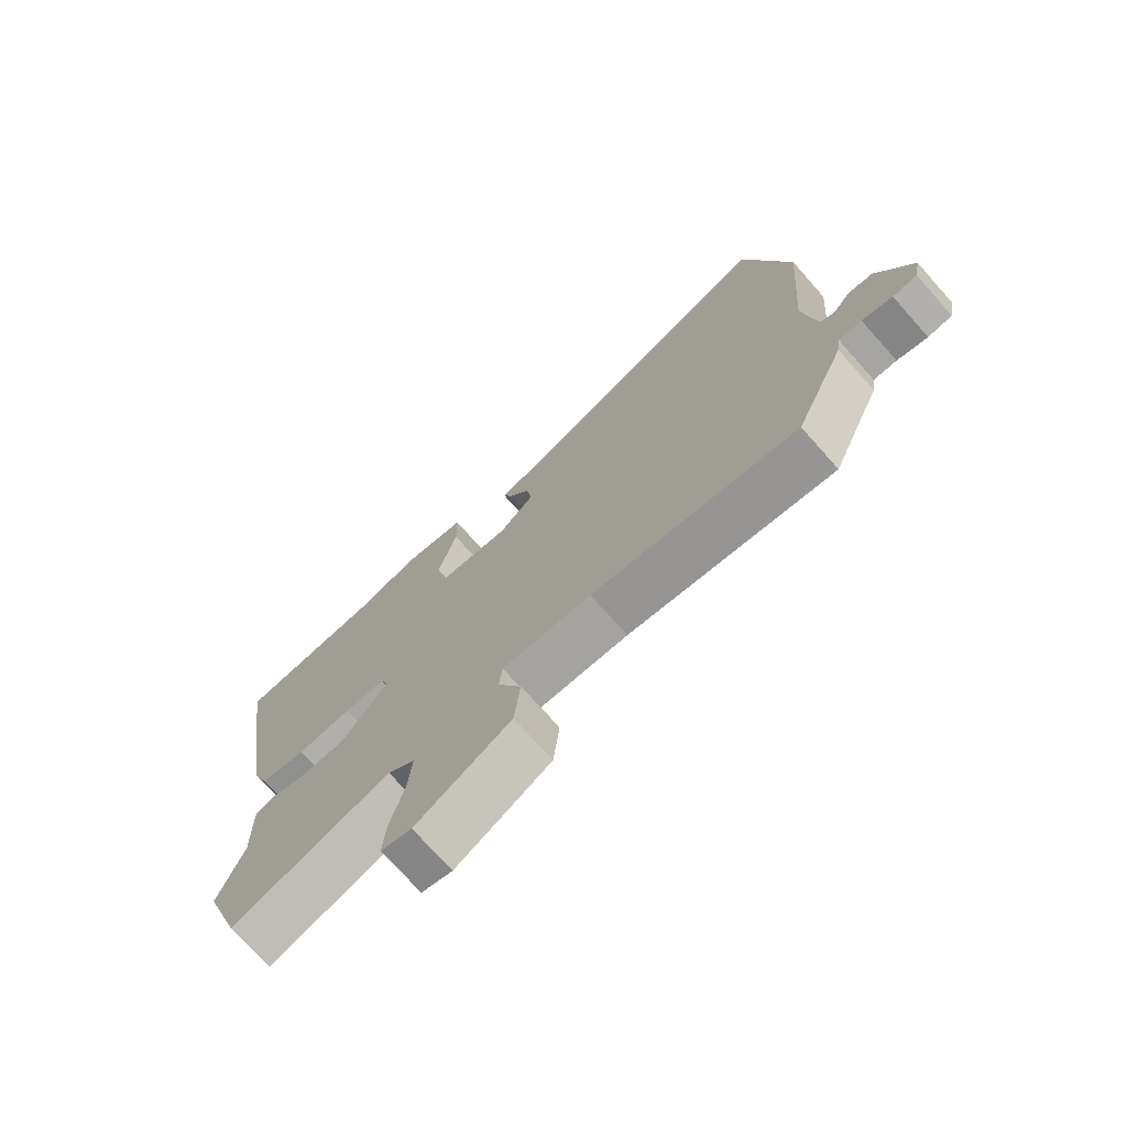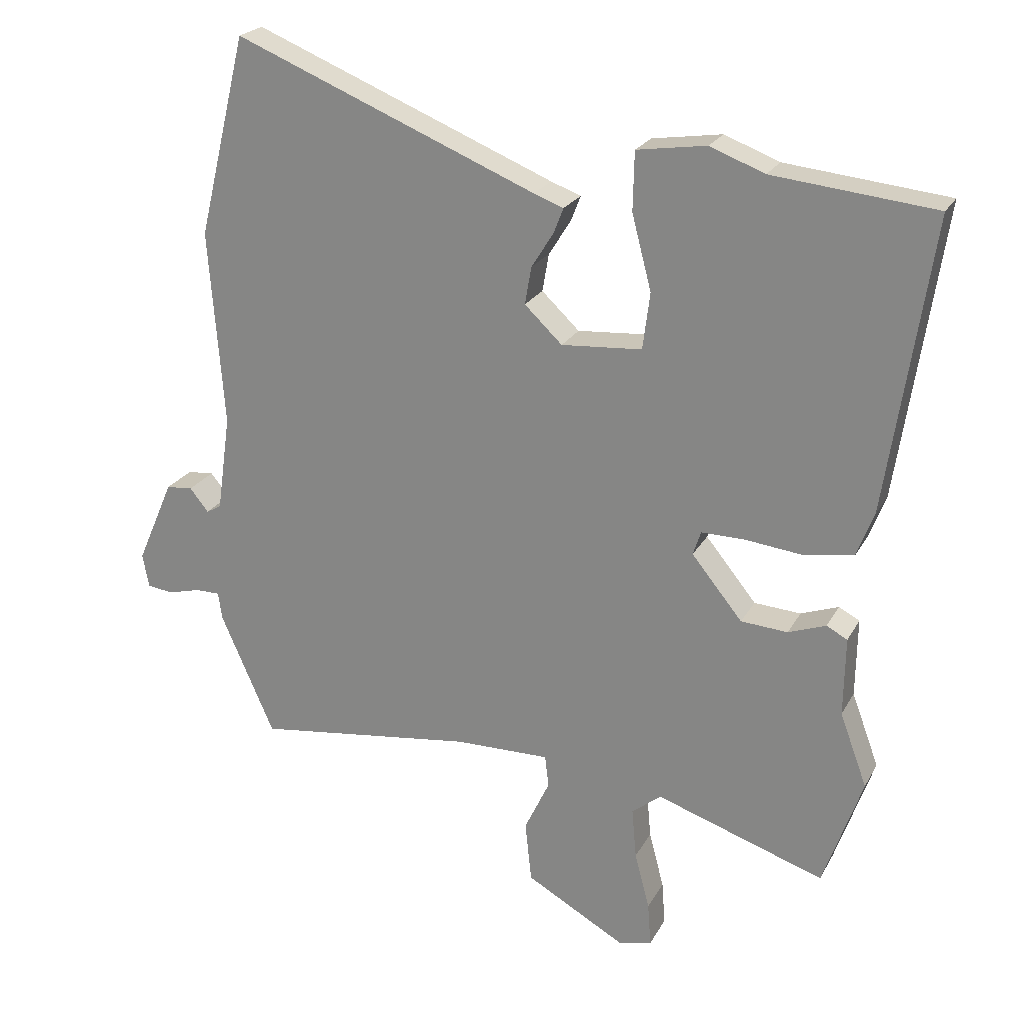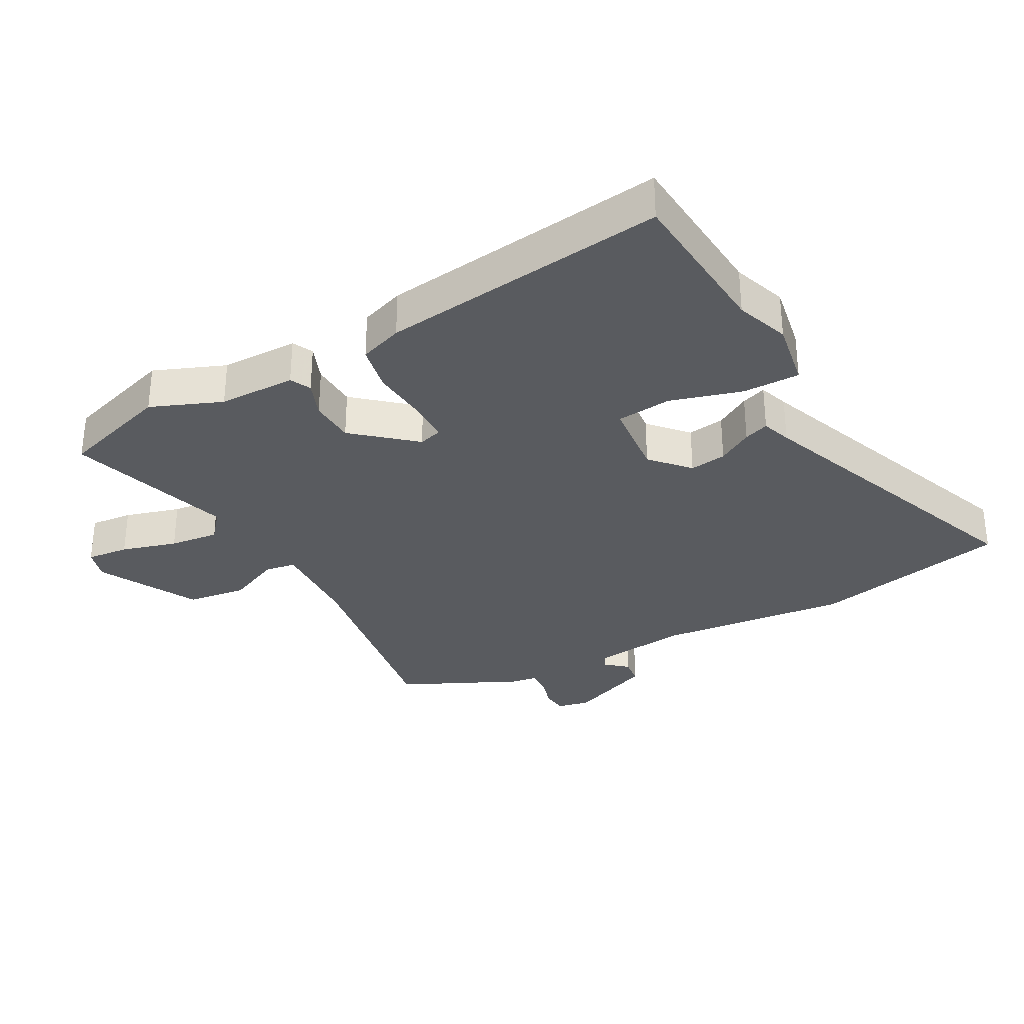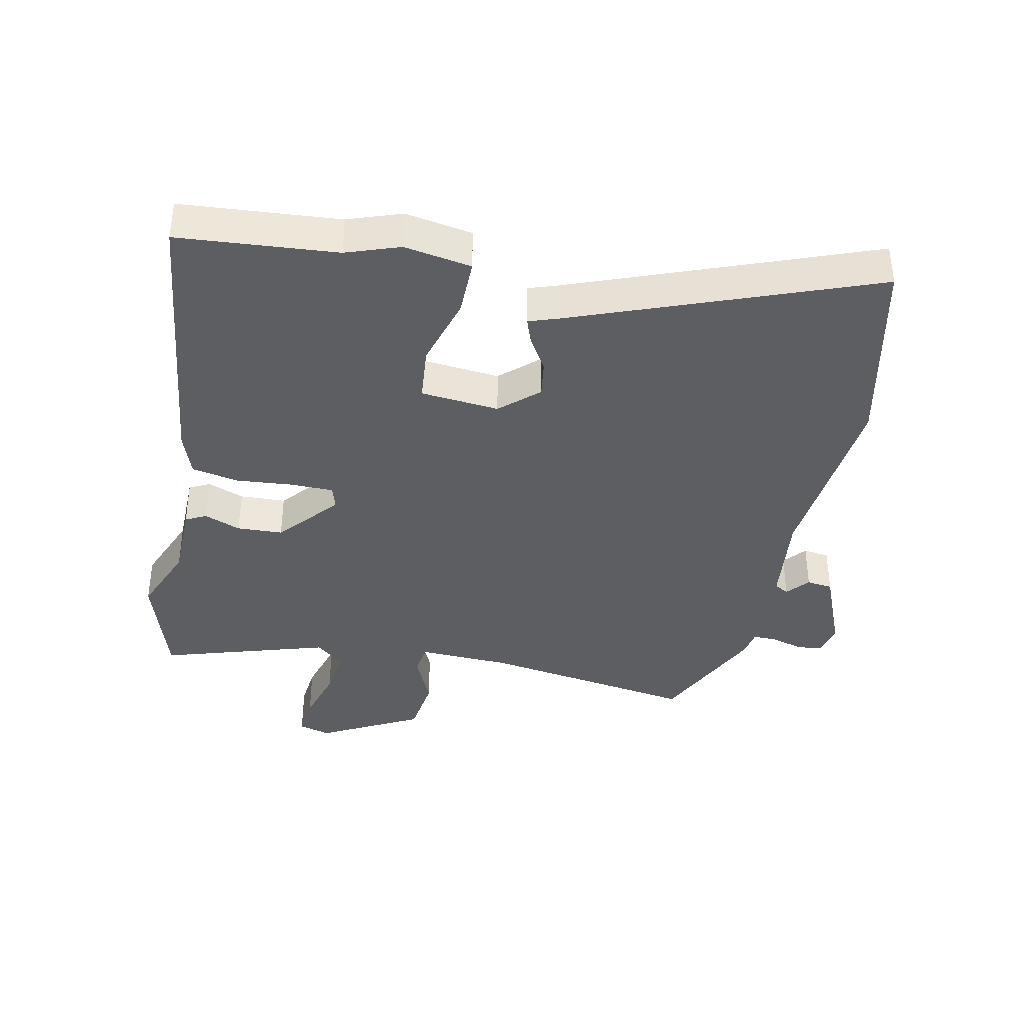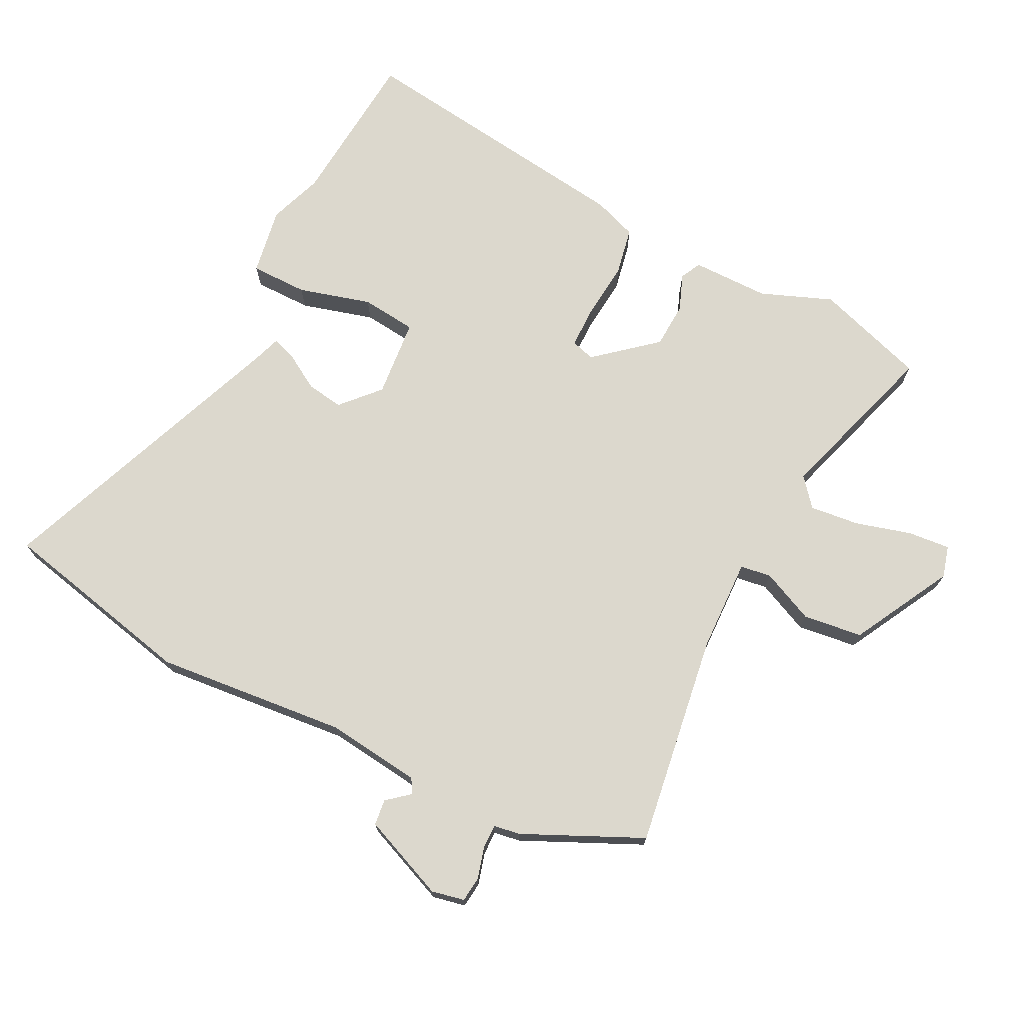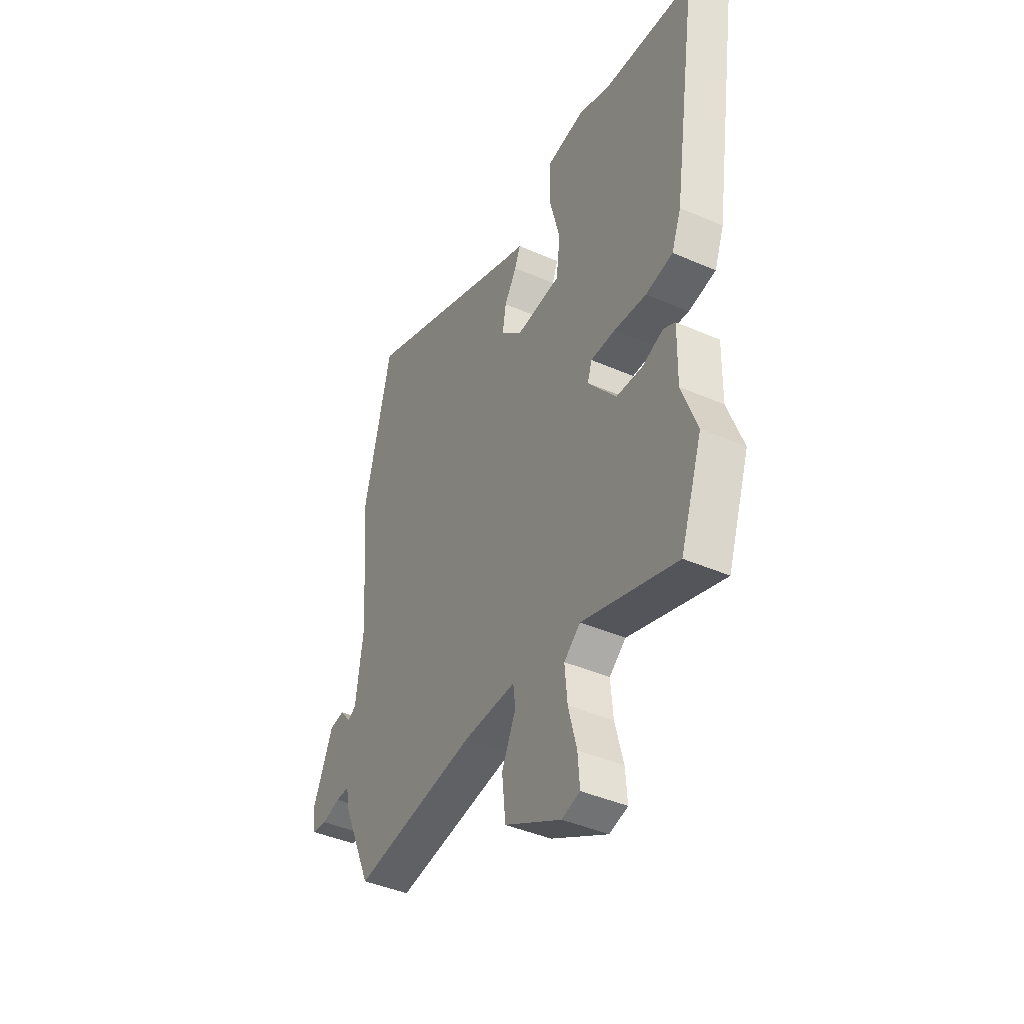
<metadata>
{"format":"obj","ext":"obj","renderer":"f3d","projection":"perspective","resolution":1024,"background":"white","views":[{"elev":-73.5,"azim":41.7,"up":"+Z"},{"elev":22.8,"azim":-157.9,"up":"+Z"},{"elev":-32.1,"azim":-62.8,"up":"+Y"},{"elev":-38.6,"azim":-13.2,"up":"+Y"},{"elev":72.5,"azim":115.7,"up":"+Y"},{"elev":-42.1,"azim":-117.7,"up":"+Z"}]}
</metadata>
<code>
v 0.461 0.07 -0.502
v 0.123 0.07 -0.458
v -0.023 0.07 -0.456
v -0.029 0.07 -0.505
v 0.01 0.07 -0.587
v 0 0.07 -0.681
v -0.155 0.07 -0.768
v -0.205 0.07 -0.755
v -0.2 0.07 -0.688
v -0.177 0.07 -0.6
v -0.17 0.07 -0.522
v -0.215 0.07 -0.486
v -0.475 0.07 -0.573
v -0.535 0.07 -0.4
v -0.493 0.07 -0.287
v -0.495 0.07 -0.165
v -0.463 0.07 -0.148
v -0.405 0.07 -0.169
v -0.333 0.07 -0.164
v -0.255 0.07 -0.068
v -0.267 0.07 -0.031
v -0.335 0.07 -0.032
v -0.424 0.07 -0.042
v -0.499 0.07 -0.029
v -0.525 0.07 0.039
v -0.593 0.07 0.49
v -0.343 0.07 0.516
v -0.259 0.07 0.548
v -0.152 0.07 0.532
v -0.15 0.07 0.442
v -0.18 0.07 0.327
v -0.169 0.07 0.24
v -0.045 0.07 0.231
v 0.013 0.07 0.286
v 0.003 0.07 0.344
v -0.031 0.07 0.398
v -0.046 0.07 0.437
v 0 0.07 0.454
v 0.465 0.07 0.644
v 0.54 0.07 0.335
v 0.517 0.07 0.033
v 0.538 0.07 -0.116
v 0.561 0.07 -0.129
v 0.59 0.07 -0.093
v 0.631 0.07 -0.097
v 0.688 0.07 -0.228
v 0.678 0.07 -0.28
v 0.638 0.07 -0.285
v 0.588 0.07 -0.272
v 0.55 0.07 -0.272
v 0.544 0.07 -0.314
v 0.461 0 -0.502
v 0.123 0 -0.458
v -0.023 0 -0.456
v -0.029 0 -0.505
v 0.01 0 -0.587
v 0 0 -0.681
v -0.155 0 -0.768
v -0.205 0 -0.755
v -0.2 0 -0.688
v -0.177 0 -0.6
v -0.17 0 -0.522
v -0.215 0 -0.486
v -0.475 0 -0.573
v -0.535 0 -0.4
v -0.493 0 -0.287
v -0.495 0 -0.165
v -0.463 0 -0.148
v -0.405 0 -0.169
v -0.333 0 -0.164
v -0.255 0 -0.068
v -0.267 0 -0.031
v -0.335 0 -0.032
v -0.424 0 -0.042
v -0.499 0 -0.029
v -0.525 0 0.039
v -0.593 0 0.49
v -0.343 0 0.516
v -0.259 0 0.548
v -0.152 0 0.532
v -0.15 0 0.442
v -0.18 0 0.327
v -0.169 0 0.24
v -0.045 0 0.231
v 0.013 0 0.286
v 0.003 0 0.344
v -0.031 0 0.398
v -0.046 0 0.437
v 0 0 0.454
v 0.465 0 0.644
v 0.54 0 0.335
v 0.517 0 0.033
v 0.538 0 -0.116
v 0.561 0 -0.129
v 0.59 0 -0.093
v 0.631 0 -0.097
v 0.688 0 -0.228
v 0.678 0 -0.28
v 0.638 0 -0.285
v 0.588 0 -0.272
v 0.55 0 -0.272
v 0.544 0 -0.314
f 50 51 1 2
f 46 47 48 49
f 46 49 50
f 43 44 45 46
f 42 43 46 50
f 41 42 50 2
f 38 39 40 41
f 35 36 37 38
f 34 35 38 41
f 33 34 41 2
f 28 29 30 31
f 27 28 31 32
f 26 27 32
f 25 26 32
f 22 23 24 25
f 21 22 25 32
f 20 21 32 33
f 15 16 17 18
f 15 18 19
f 12 13 14 15
f 12 15 19
f 11 12 19 20
f 7 8 9 10
f 7 10 11
f 4 5 6 7
f 3 4 7 11
f 20 33 2 3
f 3 11 20
f 53 52 102 101
f 100 99 98 97
f 101 100 97
f 97 96 95 94
f 101 97 94 93
f 53 101 93 92
f 92 91 90 89
f 89 88 87 86
f 92 89 86 85
f 53 92 85 84
f 82 81 80 79
f 83 82 79 78
f 83 78 77
f 83 77 76
f 76 75 74 73
f 83 76 73 72
f 84 83 72 71
f 69 68 67 66
f 70 69 66
f 66 65 64 63
f 70 66 63
f 71 70 63 62
f 61 60 59 58
f 62 61 58
f 58 57 56 55
f 62 58 55 54
f 54 53 84 71
f 71 62 54
f 1 52 53 2
f 2 53 54 3
f 3 54 55 4
f 4 55 56 5
f 5 56 57 6
f 6 57 58 7
f 7 58 59 8
f 8 59 60 9
f 9 60 61 10
f 10 61 62 11
f 11 62 63 12
f 12 63 64 13
f 13 64 65 14
f 14 65 66 15
f 15 66 67 16
f 16 67 68 17
f 17 68 69 18
f 18 69 70 19
f 19 70 71 20
f 20 71 72 21
f 21 72 73 22
f 22 73 74 23
f 23 74 75 24
f 24 75 76 25
f 25 76 77 26
f 26 77 78 27
f 27 78 79 28
f 28 79 80 29
f 29 80 81 30
f 30 81 82 31
f 31 82 83 32
f 32 83 84 33
f 33 84 85 34
f 34 85 86 35
f 35 86 87 36
f 36 87 88 37
f 37 88 89 38
f 38 89 90 39
f 39 90 91 40
f 40 91 92 41
f 41 92 93 42
f 42 93 94 43
f 43 94 95 44
f 44 95 96 45
f 45 96 97 46
f 46 97 98 47
f 47 98 99 48
f 48 99 100 49
f 49 100 101 50
f 50 101 102 51
f 51 102 52 1

</code>
